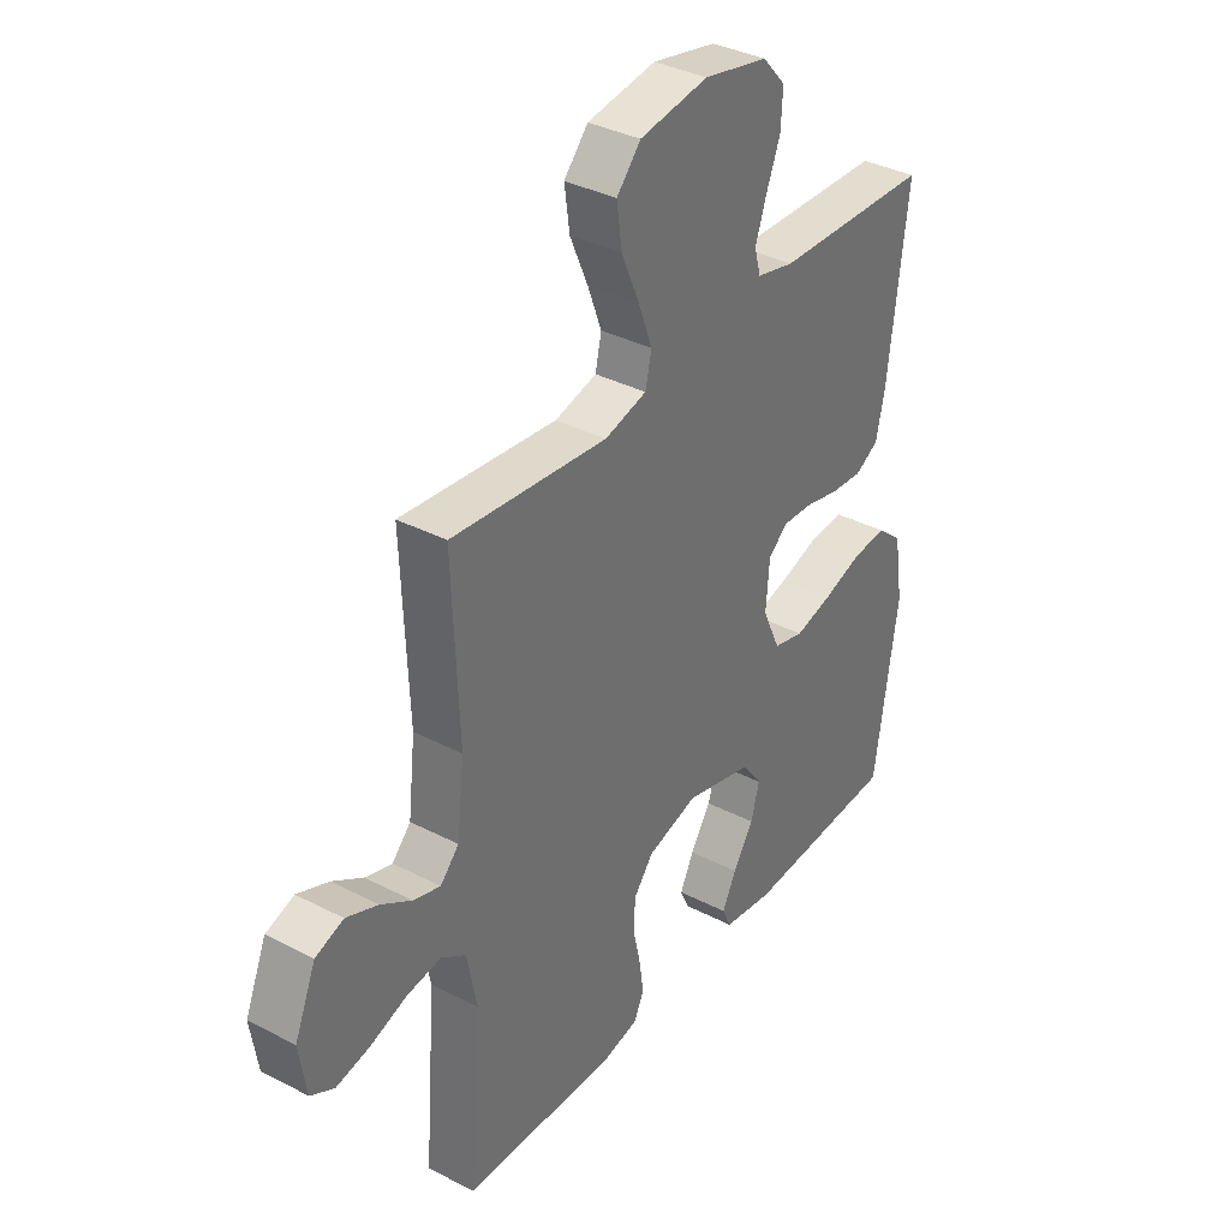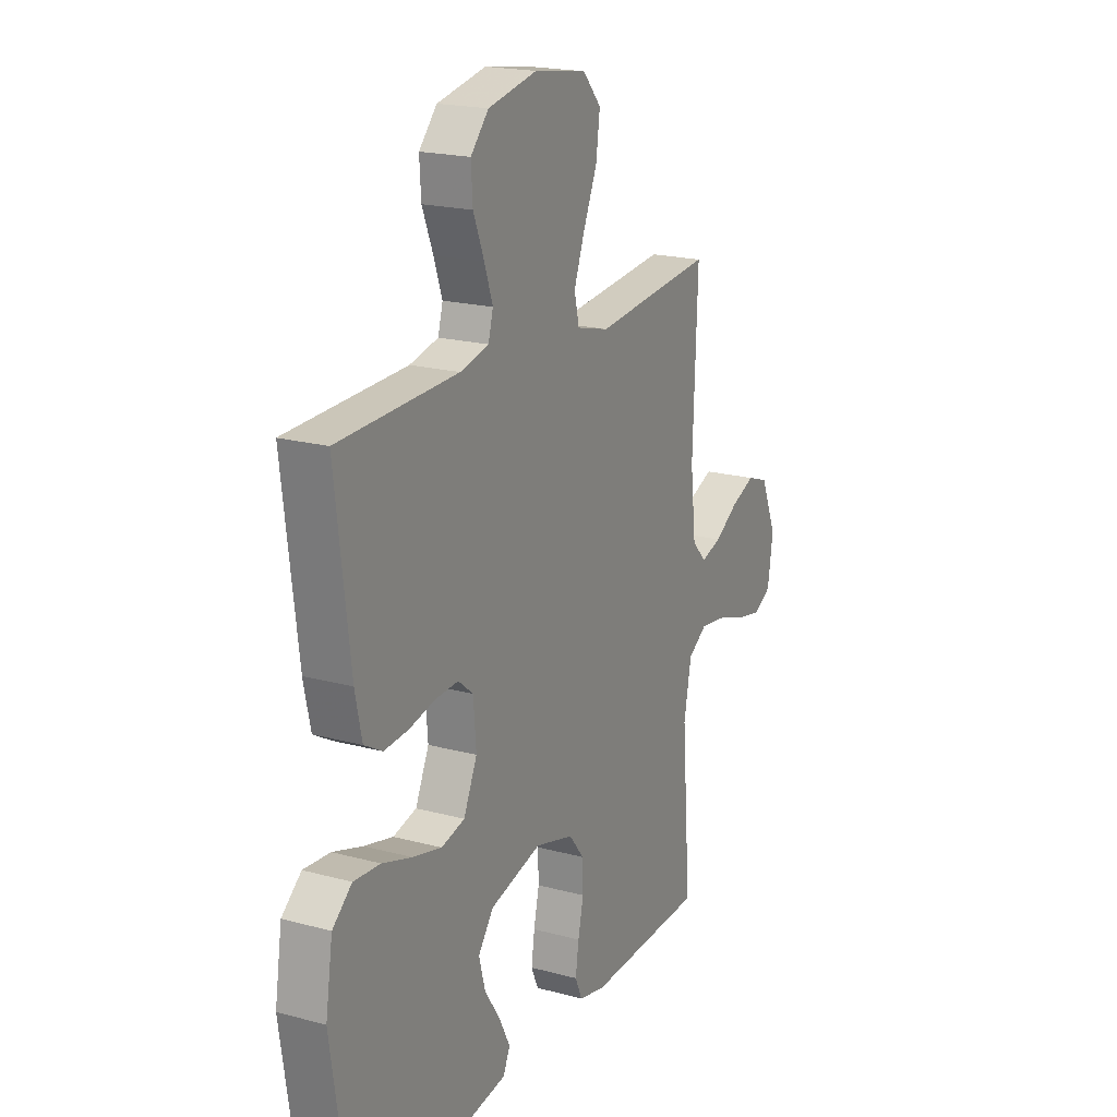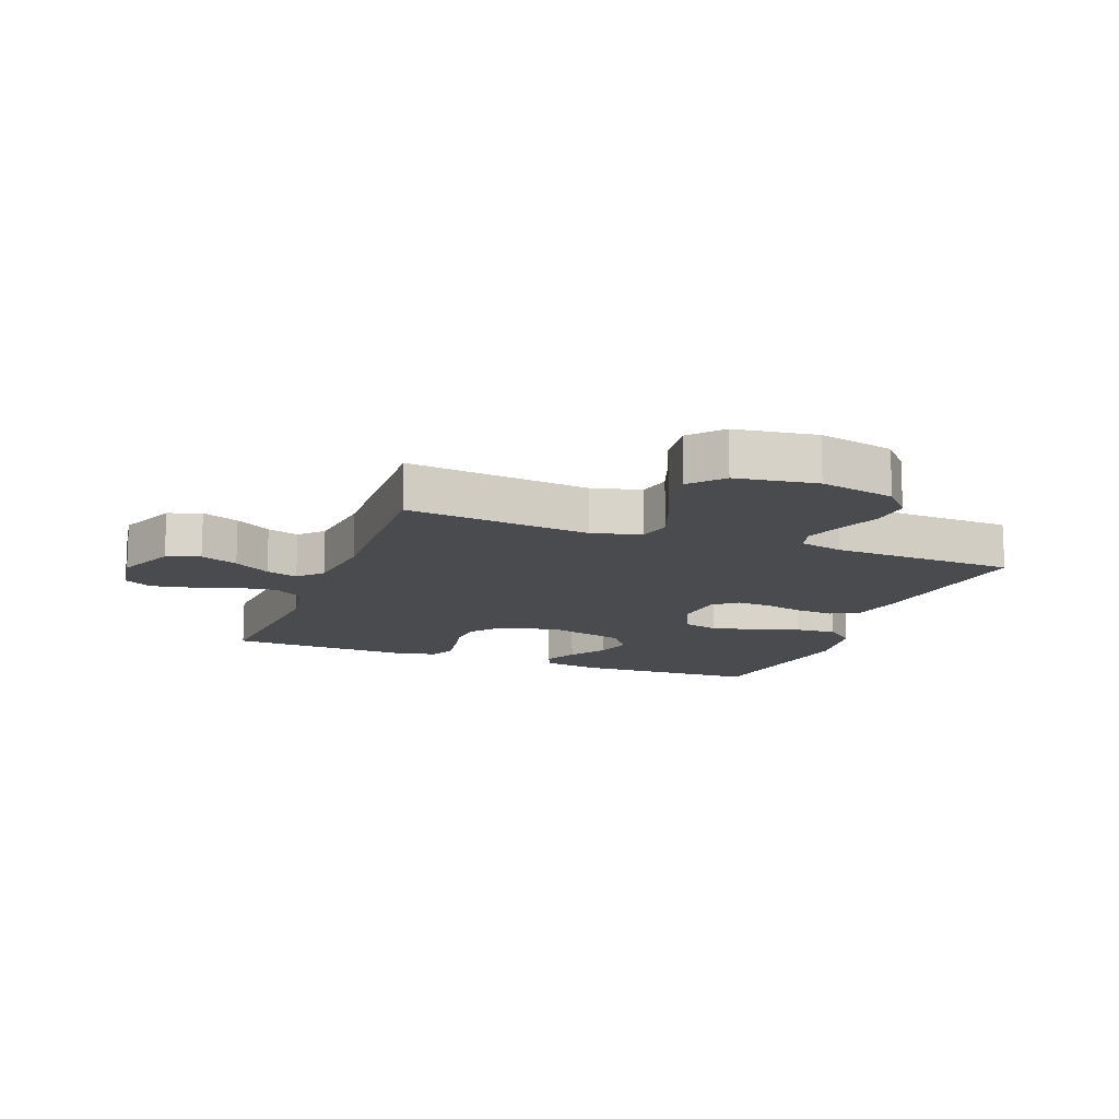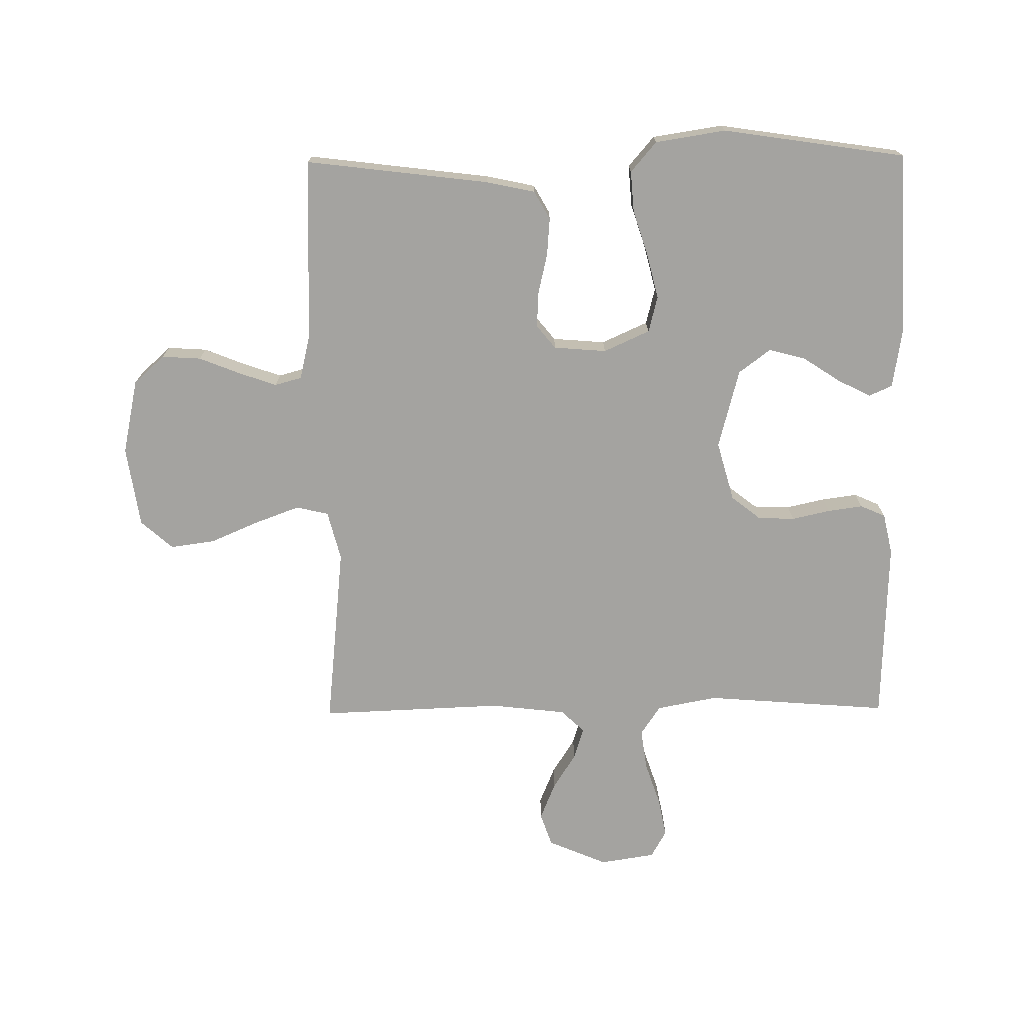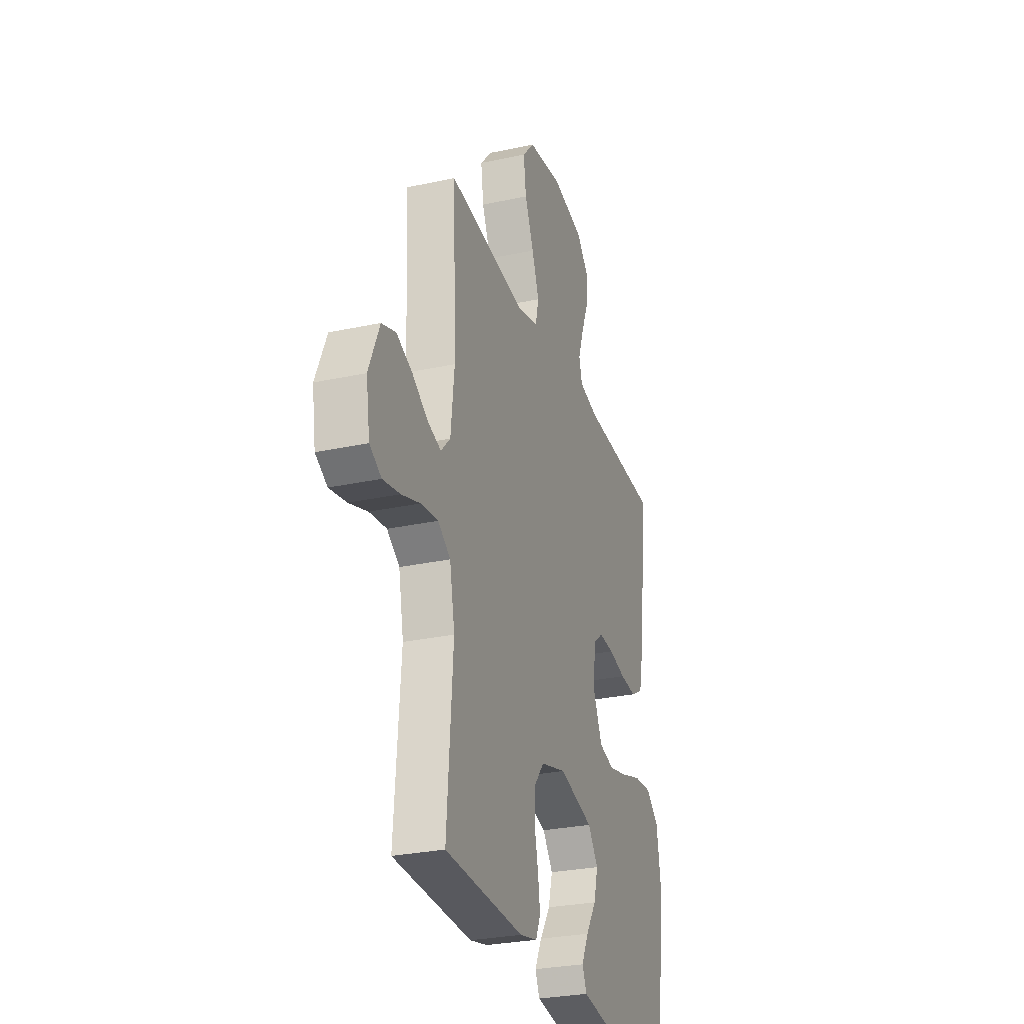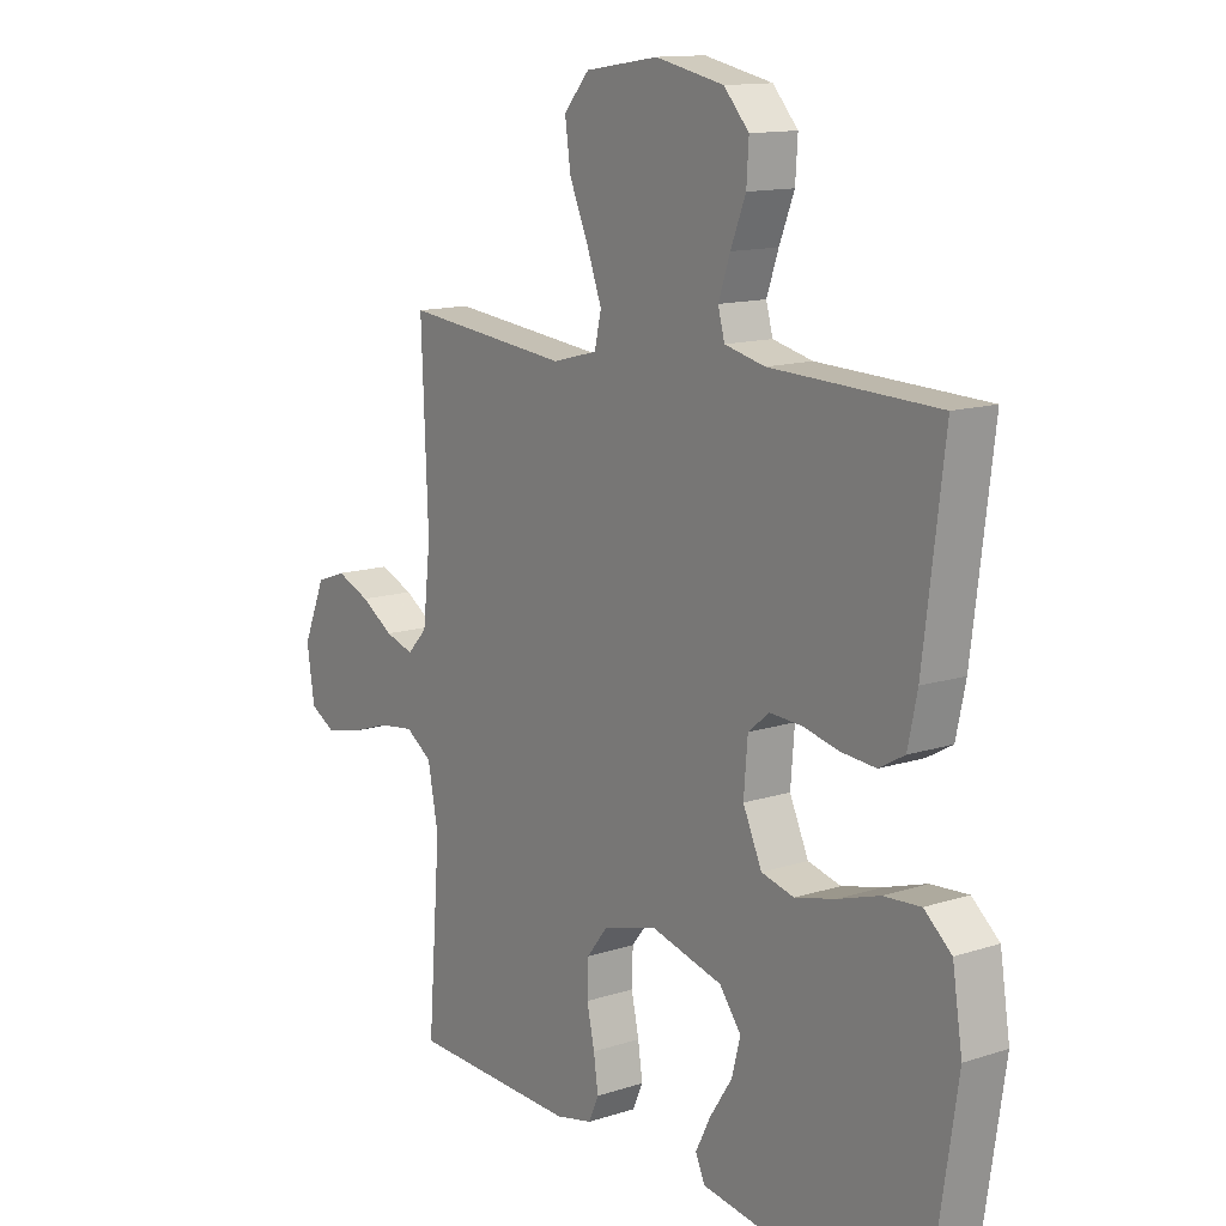
<metadata>
{"format":"obj","ext":"obj","renderer":"f3d","projection":"perspective","resolution":1024,"background":"white","views":[{"elev":36.1,"azim":-55.8,"up":"+Z"},{"elev":19.5,"azim":116.8,"up":"+Z"},{"elev":-13.7,"azim":-20.9,"up":"+Y"},{"elev":-72.8,"azim":90.6,"up":"+Y"},{"elev":-28.5,"azim":-72.0,"up":"+Z"},{"elev":13.1,"azim":53.5,"up":"+Z"}]}
</metadata>
<code>
v -0.5 0.07 -0.5
v -0.477 0.07 -0.2
v -0.496 0.07 -0.101
v -0.544 0.07 -0.069
v -0.61 0.07 -0.078
v -0.681 0.07 -0.102
v -0.746 0.07 -0.115
v -0.791 0.07 -0.09
v -0.805 0.07 0
v -0.764 0.07 0.097
v -0.71 0.07 0.116
v -0.649 0.07 0.091
v -0.59 0.07 0.054
v -0.538 0.07 0.038
v -0.502 0.07 0.076
v -0.488 0.07 0.2
v -0.5 0.07 0.5
v -0.2 0.07 0.469
v -0.119 0.07 0.49
v -0.107 0.07 0.543
v -0.134 0.07 0.616
v -0.168 0.07 0.695
v -0.178 0.07 0.768
v -0.132 0.07 0.82
v 0 0.07 0.84
v 0.123 0.07 0.814
v 0.168 0.07 0.764
v 0.164 0.07 0.7
v 0.137 0.07 0.632
v 0.116 0.07 0.571
v 0.128 0.07 0.527
v 0.2 0.07 0.51
v 0.5 0.07 0.5
v 0.463 0.07 0.2
v 0.446 0.07 0.12
v 0.4 0.07 0.094
v 0.338 0.07 0.099
v 0.273 0.07 0.114
v 0.215 0.07 0.117
v 0.177 0.07 0.086
v 0.17 0.07 0
v 0.204 0.07 -0.075
v 0.263 0.07 -0.09
v 0.336 0.07 -0.072
v 0.411 0.07 -0.048
v 0.478 0.07 -0.043
v 0.527 0.07 -0.085
v 0.545 0.07 -0.2
v 0.5 0.07 -0.5
v 0.2 0.07 -0.513
v 0.103 0.07 -0.498
v 0.086 0.07 -0.46
v 0.113 0.07 -0.406
v 0.153 0.07 -0.345
v 0.169 0.07 -0.285
v 0.13 0.07 -0.233
v 0 0.07 -0.199
v -0.097 0.07 -0.226
v -0.135 0.07 -0.274
v -0.137 0.07 -0.334
v -0.123 0.07 -0.397
v -0.115 0.07 -0.454
v -0.133 0.07 -0.495
v -0.2 0.07 -0.51
v -0.5 0 -0.5
v -0.477 0 -0.2
v -0.496 0 -0.101
v -0.544 0 -0.069
v -0.61 0 -0.078
v -0.681 0 -0.102
v -0.746 0 -0.115
v -0.791 0 -0.09
v -0.805 0 0
v -0.764 0 0.097
v -0.71 0 0.116
v -0.649 0 0.091
v -0.59 0 0.054
v -0.538 0 0.038
v -0.502 0 0.076
v -0.488 0 0.2
v -0.5 0 0.5
v -0.2 0 0.469
v -0.119 0 0.49
v -0.107 0 0.543
v -0.134 0 0.616
v -0.168 0 0.695
v -0.178 0 0.768
v -0.132 0 0.82
v 0 0 0.84
v 0.123 0 0.814
v 0.168 0 0.764
v 0.164 0 0.7
v 0.137 0 0.632
v 0.116 0 0.571
v 0.128 0 0.527
v 0.2 0 0.51
v 0.5 0 0.5
v 0.463 0 0.2
v 0.446 0 0.12
v 0.4 0 0.094
v 0.338 0 0.099
v 0.273 0 0.114
v 0.215 0 0.117
v 0.177 0 0.086
v 0.17 0 0
v 0.204 0 -0.075
v 0.263 0 -0.09
v 0.336 0 -0.072
v 0.411 0 -0.048
v 0.478 0 -0.043
v 0.527 0 -0.085
v 0.545 0 -0.2
v 0.5 0 -0.5
v 0.2 0 -0.513
v 0.103 0 -0.498
v 0.086 0 -0.46
v 0.113 0 -0.406
v 0.153 0 -0.345
v 0.169 0 -0.285
v 0.13 0 -0.233
v 0 0 -0.199
v -0.097 0 -0.226
v -0.135 0 -0.274
v -0.137 0 -0.334
v -0.123 0 -0.397
v -0.115 0 -0.454
v -0.133 0 -0.495
v -0.2 0 -0.51
f 63 64 1 2
f 60 61 62 63
f 60 63 2 3
f 59 60 3 4
f 58 59 4
f 57 58 4
f 51 52 53 54
f 49 50 51 54
f 49 54 55
f 48 49 55 56
f 44 45 46 47
f 43 44 47 48
f 42 43 48 56
f 35 36 37 38
f 35 38 39
f 32 33 34 35
f 31 32 35 39
f 30 31 39 40
f 26 27 28 29
f 26 29 30
f 25 26 30
f 21 22 23 24
f 20 21 24 25
f 19 20 25 30
f 16 17 18
f 15 16 18 19
f 10 11 12 13
f 10 13 14
f 9 10 14
f 8 9 14
f 5 6 7 8
f 4 5 8 14
f 57 4 14 15
f 41 42 56 57
f 30 40 41 57
f 15 19 30 57
f 66 65 128 127
f 127 126 125 124
f 67 66 127 124
f 68 67 124 123
f 68 123 122
f 68 122 121
f 118 117 116 115
f 118 115 114 113
f 119 118 113
f 120 119 113 112
f 111 110 109 108
f 112 111 108 107
f 120 112 107 106
f 102 101 100 99
f 103 102 99
f 99 98 97 96
f 103 99 96 95
f 104 103 95 94
f 93 92 91 90
f 94 93 90
f 94 90 89
f 88 87 86 85
f 89 88 85 84
f 94 89 84 83
f 82 81 80
f 83 82 80 79
f 77 76 75 74
f 78 77 74
f 78 74 73
f 78 73 72
f 72 71 70 69
f 78 72 69 68
f 79 78 68 121
f 121 120 106 105
f 121 105 104 94
f 121 94 83 79
f 1 65 66 2
f 2 66 67 3
f 3 67 68 4
f 4 68 69 5
f 5 69 70 6
f 6 70 71 7
f 7 71 72 8
f 8 72 73 9
f 9 73 74 10
f 10 74 75 11
f 11 75 76 12
f 12 76 77 13
f 13 77 78 14
f 14 78 79 15
f 15 79 80 16
f 16 80 81 17
f 17 81 82 18
f 18 82 83 19
f 19 83 84 20
f 20 84 85 21
f 21 85 86 22
f 22 86 87 23
f 23 87 88 24
f 24 88 89 25
f 25 89 90 26
f 26 90 91 27
f 27 91 92 28
f 28 92 93 29
f 29 93 94 30
f 30 94 95 31
f 31 95 96 32
f 32 96 97 33
f 33 97 98 34
f 34 98 99 35
f 35 99 100 36
f 36 100 101 37
f 37 101 102 38
f 38 102 103 39
f 39 103 104 40
f 40 104 105 41
f 41 105 106 42
f 42 106 107 43
f 43 107 108 44
f 44 108 109 45
f 45 109 110 46
f 46 110 111 47
f 47 111 112 48
f 48 112 113 49
f 49 113 114 50
f 50 114 115 51
f 51 115 116 52
f 52 116 117 53
f 53 117 118 54
f 54 118 119 55
f 55 119 120 56
f 56 120 121 57
f 57 121 122 58
f 58 122 123 59
f 59 123 124 60
f 60 124 125 61
f 61 125 126 62
f 62 126 127 63
f 63 127 128 64
f 64 128 65 1

</code>
